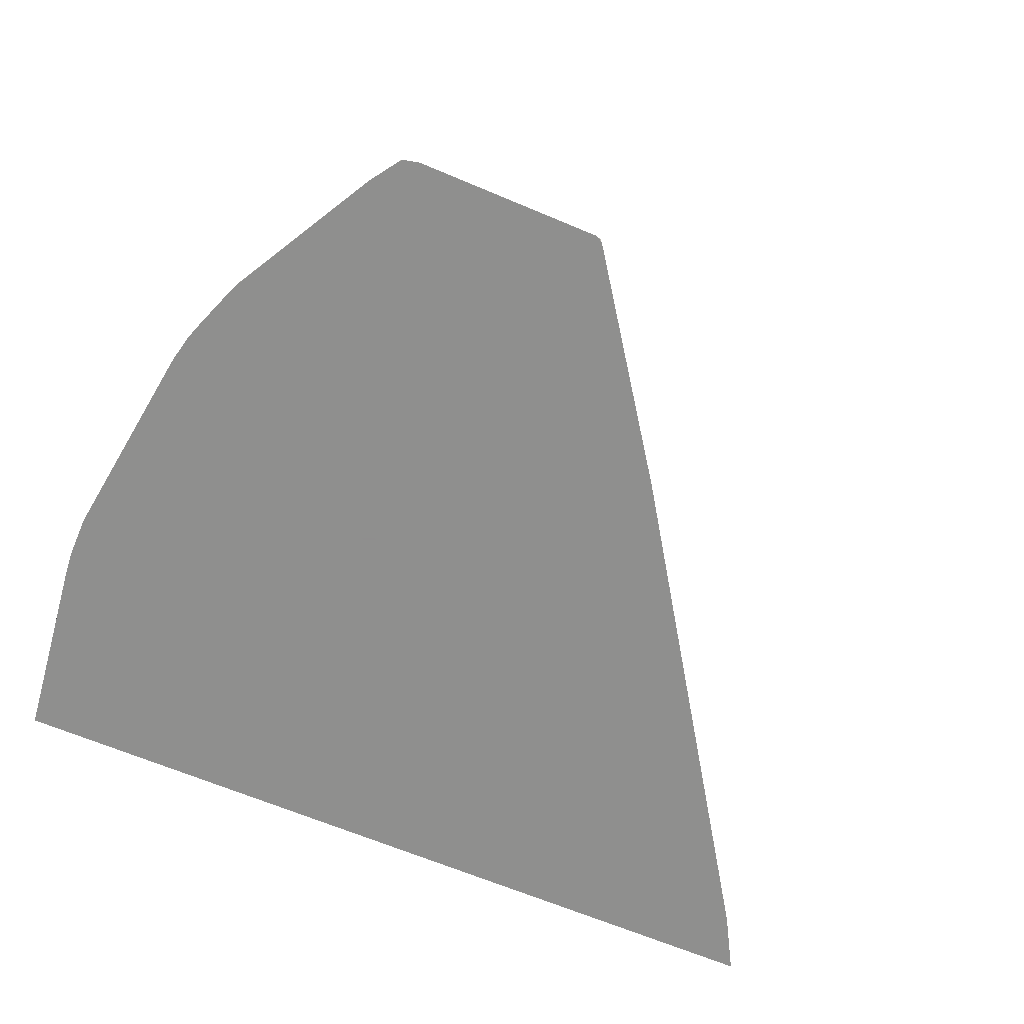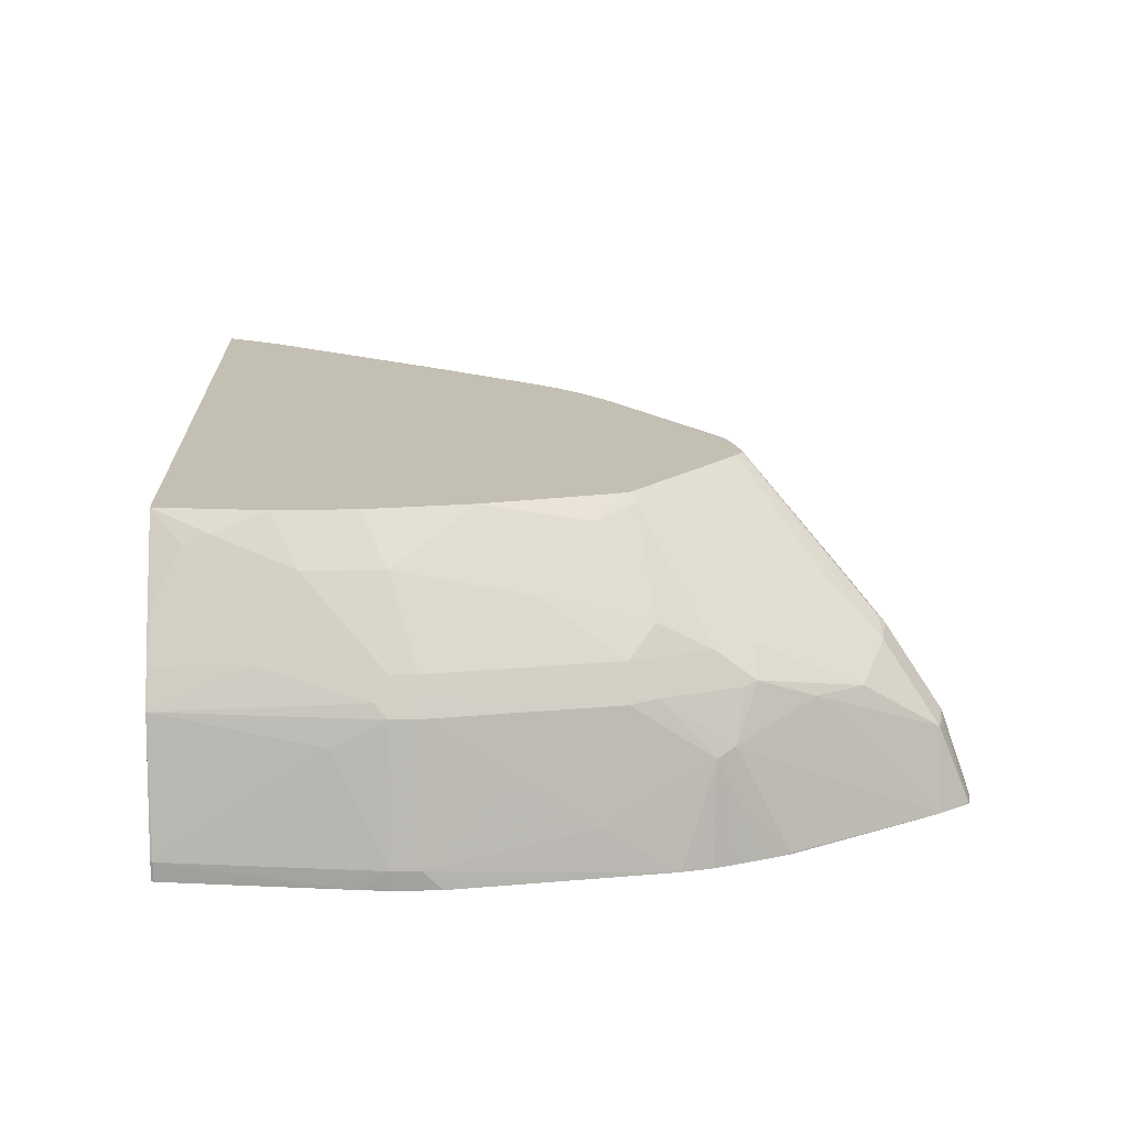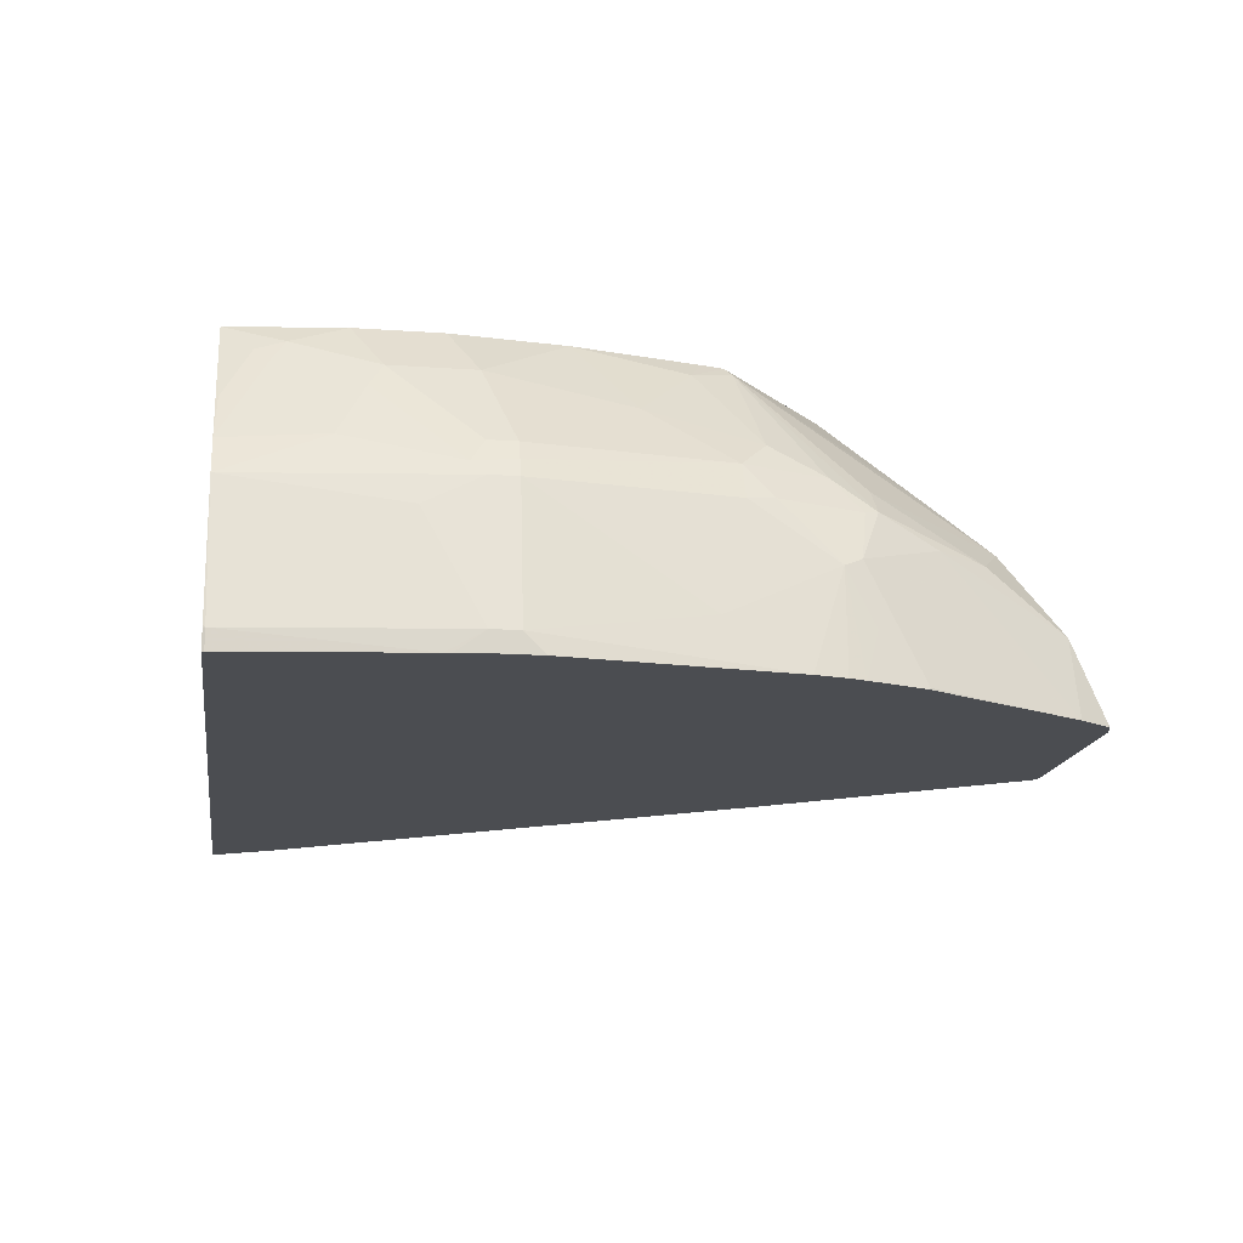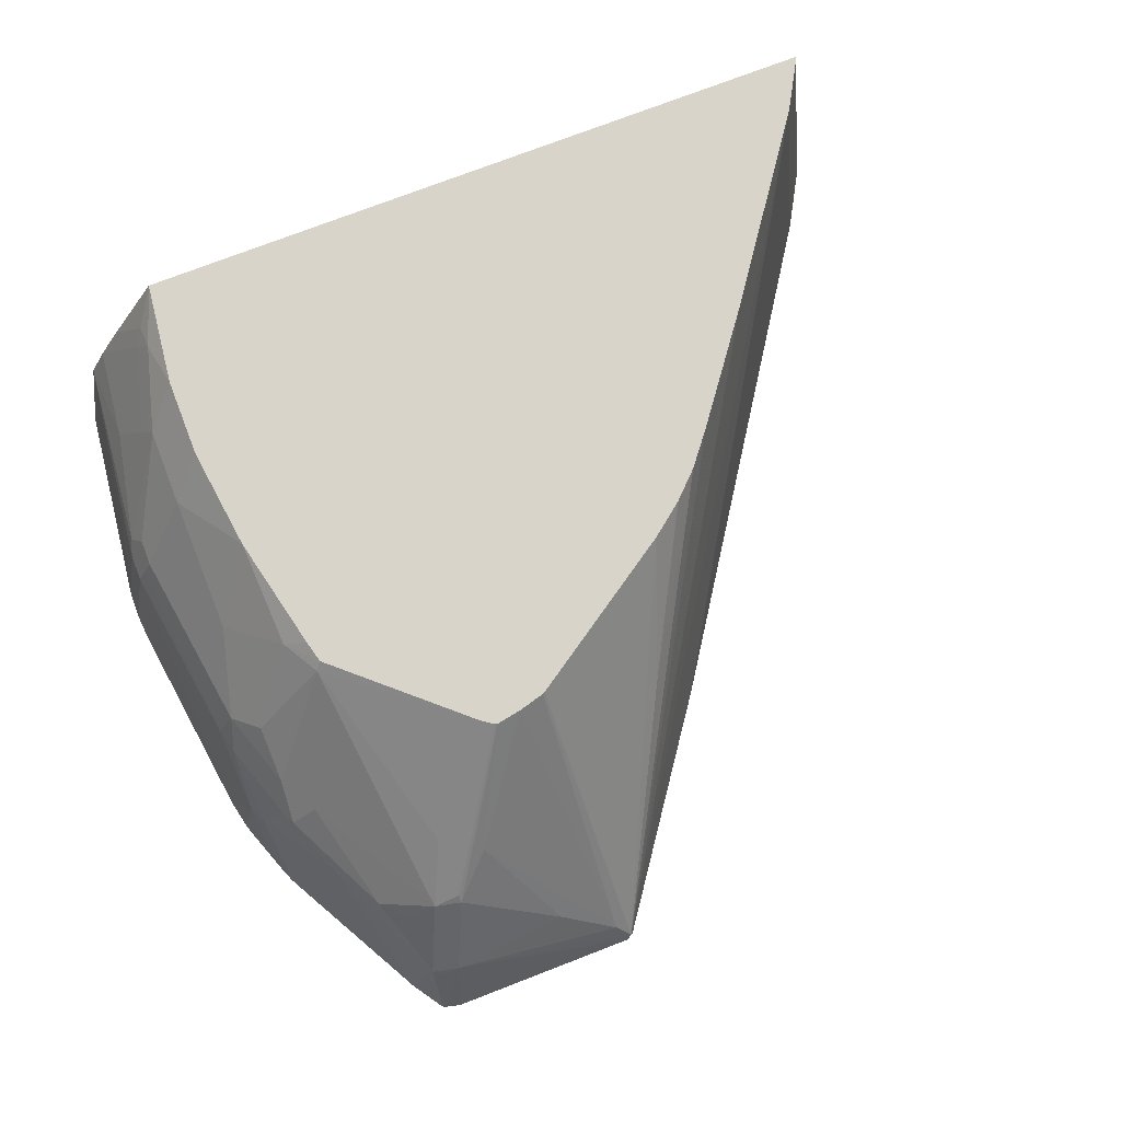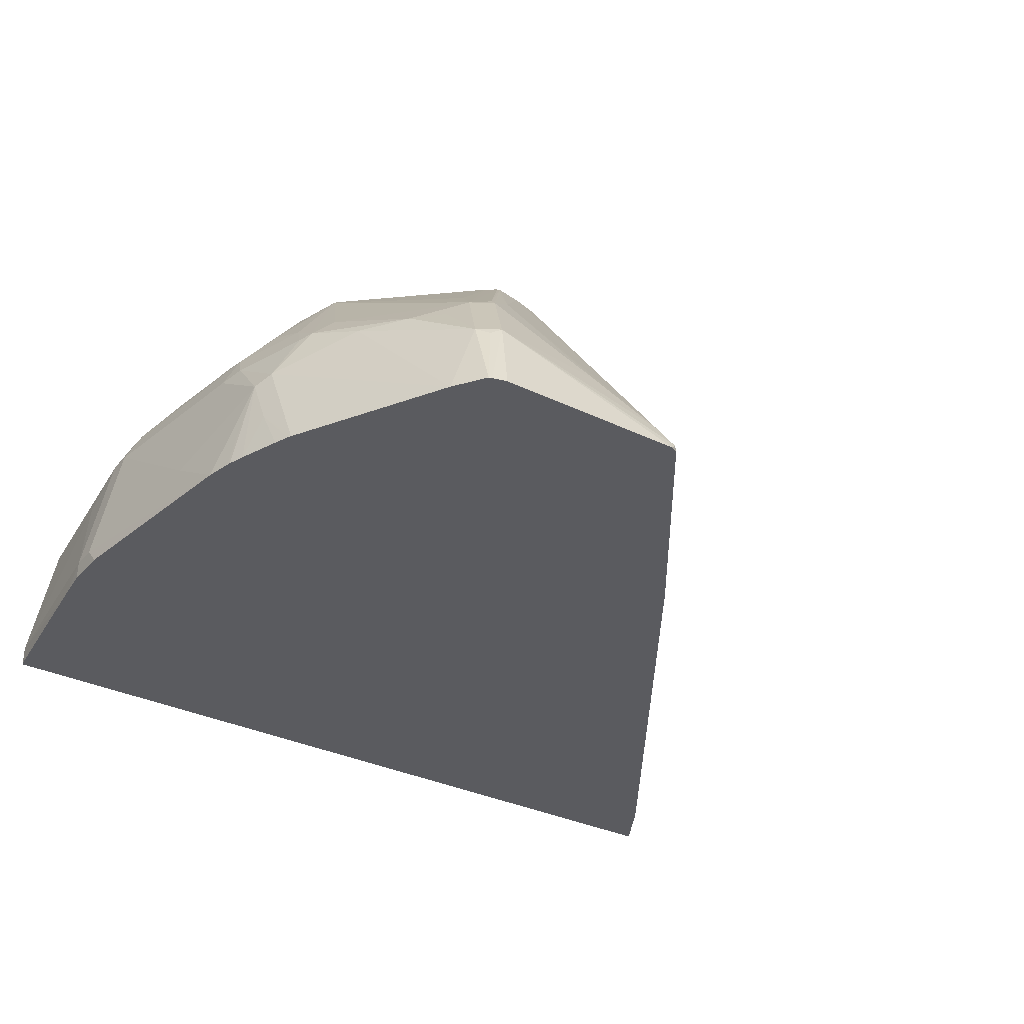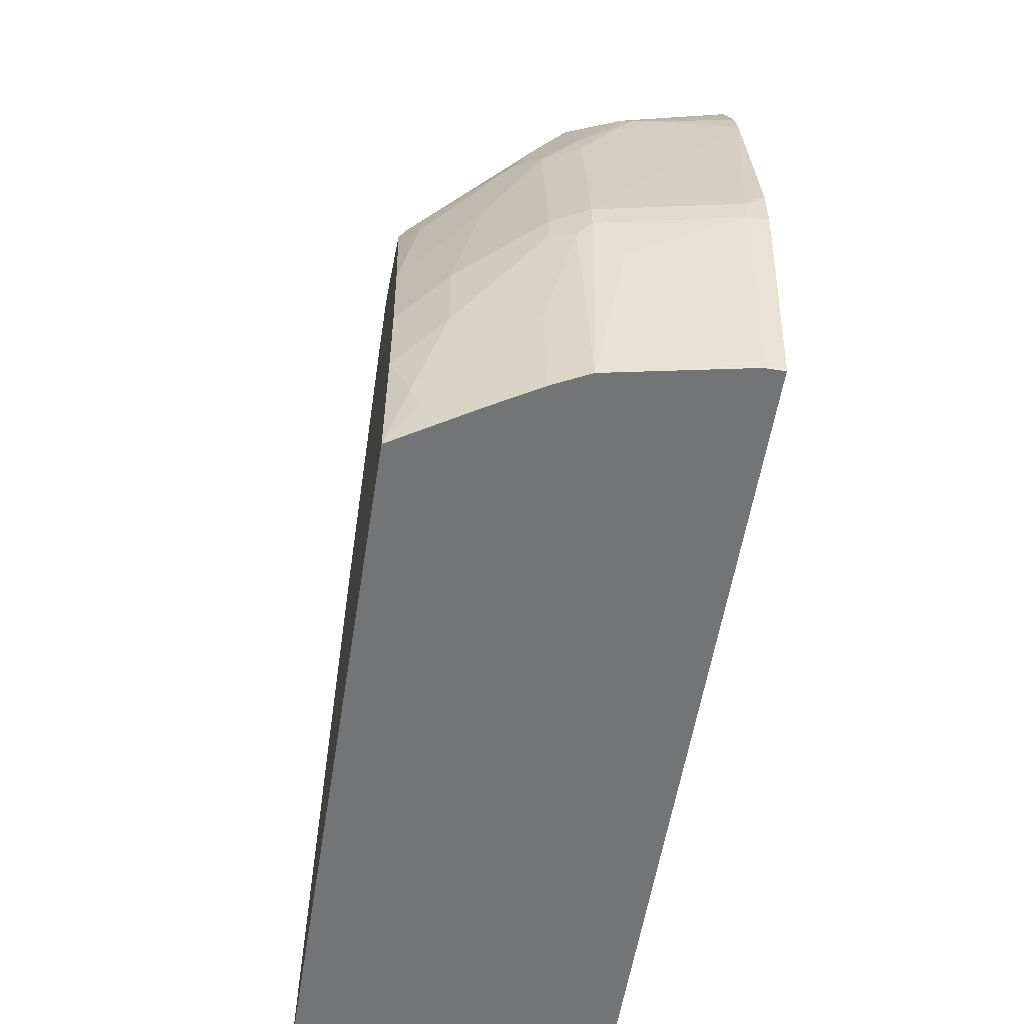
<metadata>
{"format":"obj","ext":"obj","renderer":"f3d","projection":"perspective","resolution":1024,"background":"white","views":[{"elev":-65.1,"azim":156.9,"up":"+Z"},{"elev":17.9,"azim":87.8,"up":"+Z"},{"elev":-15.6,"azim":81.5,"up":"+Z"},{"elev":74.9,"azim":158.9,"up":"+Z"},{"elev":-32.8,"azim":146.0,"up":"+Z"},{"elev":-56.2,"azim":81.0,"up":"+Y"}]}
</metadata>
<code>
v 0.1851 -0.2031 0.2067
v 0.21 -0.2031 0.4224
v 0.2136 -0.1958 0.4224
v 0.2088 -0.1614 0.2067
v 0.7875 -0.2031 0.2067
v 0.7052 -0.2031 0.4224
v 0.2308 -0.1657 0.4224
v 0.2315 -0.1647 0.4224
v 0.2454 -0.1064 0.2067
v 0.7881 -0.2016 0.2067
v 0.7875 -0.2031 0.2199
v 0.7389 -0.2031 0.3676
v 0.74 -0.2016 0.3666
v 0.7217 -0.1832 0.4032
v 0.7209 -0.1649 0.4093
v 0.7144 -0.1291 0.4224
v 0.3231 -0.03637 0.4224
v 0.5393 0.3246 0.2067
v 0.4287 0.1685 0.2067
v 0.3554 0.05857 0.2067
v 0.7881 -0.2016 0.2199
v 0.8039 -0.07834 0.2067
v 0.7873 -0.2031 0.2215
v 0.7576 -0.2031 0.336
v 0.7286 -0.1741 0.3941
v 0.7393 -0.11 0.391
v 0.7144 -0.0733 0.4224
v 0.3781 0.03696 0.4224
v 0.5407 0.3253 0.2108
v 0.5447 0.3273 0.2067
v 0.8065 -0.05497 0.2199
v 0.7881 -0.09163 0.2933
v 0.7698 -0.2031 0.3116
v 0.8045 -0.0733 0.2067
v 0.7632 -0.2031 0.3248
v 0.7652 -0.1374 0.3391
v 0.7469 -0.1191 0.3757
v 0.7835 -0.06411 0.3208
v 0.7759 -0.05497 0.336
v 0.7393 -0.05497 0.391
v 0.7052 3.449e-05 0.4224
v 0.3969 0.06059 0.4224
v 0.3974 0.06116 0.4224
v 0.4674 0.1787 0.3391
v 0.4391 0.09747 0.4224
v 0.4941 0.1341 0.4224
v 0.549 0.1707 0.4224
v 0.5507 0.1716 0.4224
v 0.5498 0.3177 0.2261
v 0.6689 0.307 0.2658
v 0.6781 0.3273 0.2067
v 0.8065 -0.05497 0.2067
v 0.8065 -0.03663 0.2199
v 0.7881 -0.05497 0.3116
v 0.7881 -0.03663 0.3116
v 0.782 -0.03663 0.3238
v 0.782 -0.05497 0.3238
v 0.7759 -0.03663 0.336
v 0.7393 0.0367 0.3727
v 0.7026 0.07326 0.4093
v 0.6869 0.08121 0.4224
v 0.4158 0.07913 0.4224
v 0.4155 0.07939 0.4216
v 0.569 0.1766 0.4224
v 0.6231 0.2451 0.3482
v 0.5865 0.2993 0.2627
v 0.6506 0.2703 0.3208
v 0.6873 0.3024 0.2612
v 0.6781 0.307 0.2589
v 0.6883 0.3248 0.2067
v 0.8065 -0.02339 0.2067
v 0.7881 0.07326 0.2383
v 0.7881 0.01837 0.275
v 0.787 0.1237 0.2067
v 0.7698 0.0916 0.3116
v 0.7576 0.0916 0.336
v 0.7393 0.1099 0.3543
v 0.6873 0.1008 0.417
v 0.683 0.09643 0.4224
v 0.5865 0.1797 0.4224
v 0.6048 0.2077 0.391
v 0.6506 0.2657 0.3253
v 0.6689 0.2657 0.3162
v 0.6873 0.2657 0.2979
v 0.7056 0.2474 0.2979
v 0.727 0.2138 0.2994
v 0.7054 0.302 0.2067
v 0.6904 0.3238 0.2077
v 0.6904 0.3238 0.2067
v 0.7698 0.1466 0.275
v 0.7831 0.1415 0.2067
v 0.7652 0.1099 0.3139
v 0.7393 0.1466 0.336
v 0.7239 0.1741 0.3345
v 0.6506 0.2291 0.3528
v 0.5956 0.1741 0.4224
v 0.7423 0.1741 0.3162
v 0.5884 0.1792 0.4224
v 0.7637 0.1588 0.2811
v 0.6917 0.3223 0.2067
v 0.7637 0.1955 0.2077
v 0.7632 0.1965 0.2067
v 0.7698 0.1649 0.2383
v 0.7824 0.1444 0.2067
v 0.7787 0.1554 0.2067
v 0.7469 0.1649 0.3139
v 0.7647 0.1934 0.2067
v 0.7686 0.1833 0.2067
f 50 67 68
f 55 90 75
f 50 69 70
f 50 70 51
f 53 72 73
f 53 73 55
f 53 71 74
f 53 74 72
f 55 73 90
f 50 68 69
f 59 77 60
f 56 75 76
f 56 76 58
f 58 76 59
f 59 76 77
f 60 78 79
f 60 79 61
f 60 77 78
f 64 80 65
f 65 67 66
f 50 66 67
f 65 80 81
f 65 81 67
f 55 75 56
f 49 66 50
f 39 57 56
f 49 64 65
f 31 53 55
f 67 81 80
f 31 55 54
f 31 54 32
f 32 54 33
f 33 36 35
f 33 54 38
f 33 38 36
f 36 38 37
f 38 54 55
f 38 55 56
f 38 56 57
f 38 57 39
f 39 56 58
f 40 58 59
f 40 59 41
f 41 60 61
f 41 59 60
f 43 62 63
f 43 63 44
f 44 63 62
f 44 62 45
f 48 64 49
f 49 65 66
f 67 80 82
f 83 94 85
f 67 83 68
f 83 85 84
f 85 94 97
f 85 97 86
f 86 97 99
f 86 99 87
f 87 100 88
f 87 99 101
f 87 101 102
f 88 100 89
f 90 103 101
f 90 101 99
f 90 99 92
f 90 91 104
f 90 104 105
f 90 105 103
f 92 99 106
f 93 106 97
f 97 106 99
f 101 103 107
f 101 107 102
f 103 105 108
f 103 108 107
f 31 71 53
f 83 96 95
f 67 82 83
f 83 98 96
f 80 98 82
f 68 84 85
f 68 85 86
f 68 86 87
f 68 87 88
f 68 88 69
f 68 83 84
f 69 88 70
f 70 88 89
f 72 74 90
f 72 90 73
f 74 91 90
f 75 90 92
f 75 92 76
f 76 92 106
f 76 106 93
f 76 93 77
f 77 93 78
f 78 94 83
f 78 83 95
f 78 95 96
f 78 96 79
f 78 93 97
f 78 97 94
f 82 98 83
f 31 52 71
f 17 29 18
f 30 50 51
f 1 23 33
f 1 33 35
f 1 35 24
f 1 24 12
f 1 12 6
f 1 6 2
f 2 6 16
f 2 16 27
f 2 27 41
f 2 41 61
f 2 61 79
f 2 79 96
f 2 96 98
f 2 98 80
f 2 80 64
f 2 64 48
f 2 48 47
f 2 47 46
f 2 46 45
f 2 45 62
f 2 62 43
f 2 43 42
f 2 42 28
f 1 11 23
f 2 28 17
f 1 5 11
f 1 22 10
f 1 2 3
f 1 3 4
f 1 4 9
f 1 9 20
f 1 20 19
f 1 19 18
f 1 18 30
f 1 30 51
f 1 51 70
f 1 70 89
f 1 89 100
f 1 100 87
f 1 87 102
f 1 102 107
f 1 107 108
f 1 108 105
f 1 105 104
f 1 104 91
f 1 91 74
f 31 34 52
f 1 71 52
f 1 52 34
f 1 34 22
f 1 10 5
f 2 17 8
f 1 74 71
f 2 7 3
f 21 31 32
f 21 32 33
f 21 33 23
f 22 34 31
f 24 35 36
f 24 36 37
f 24 37 25
f 25 37 26
f 26 37 38
f 26 38 39
f 26 39 58
f 26 58 40
f 27 40 41
f 29 42 43
f 29 43 44
f 29 44 45
f 29 45 46
f 29 46 47
f 29 47 48
f 29 48 49
f 29 49 50
f 29 50 30
f 2 8 7
f 21 22 31
f 18 29 30
f 28 42 29
f 17 28 29
f 3 7 4
f 4 7 8
f 4 8 9
f 5 10 21
f 5 21 11
f 6 13 14
f 6 14 15
f 6 15 16
f 8 17 18
f 8 18 19
f 8 19 20
f 6 12 13
f 10 22 21
f 8 20 9
f 16 26 40
f 15 26 16
f 16 40 27
f 14 25 15
f 15 25 26
f 14 24 25
f 13 24 14
f 12 24 13
f 11 21 23

</code>
